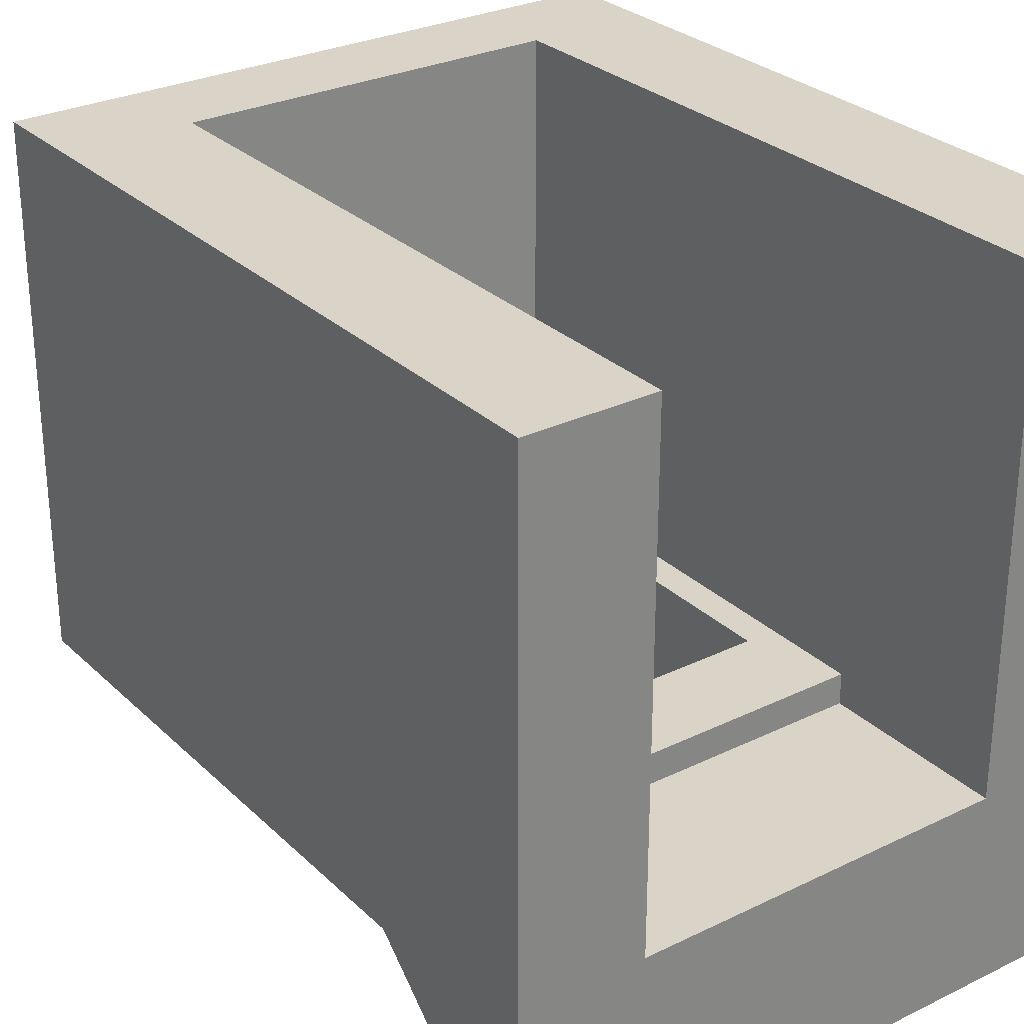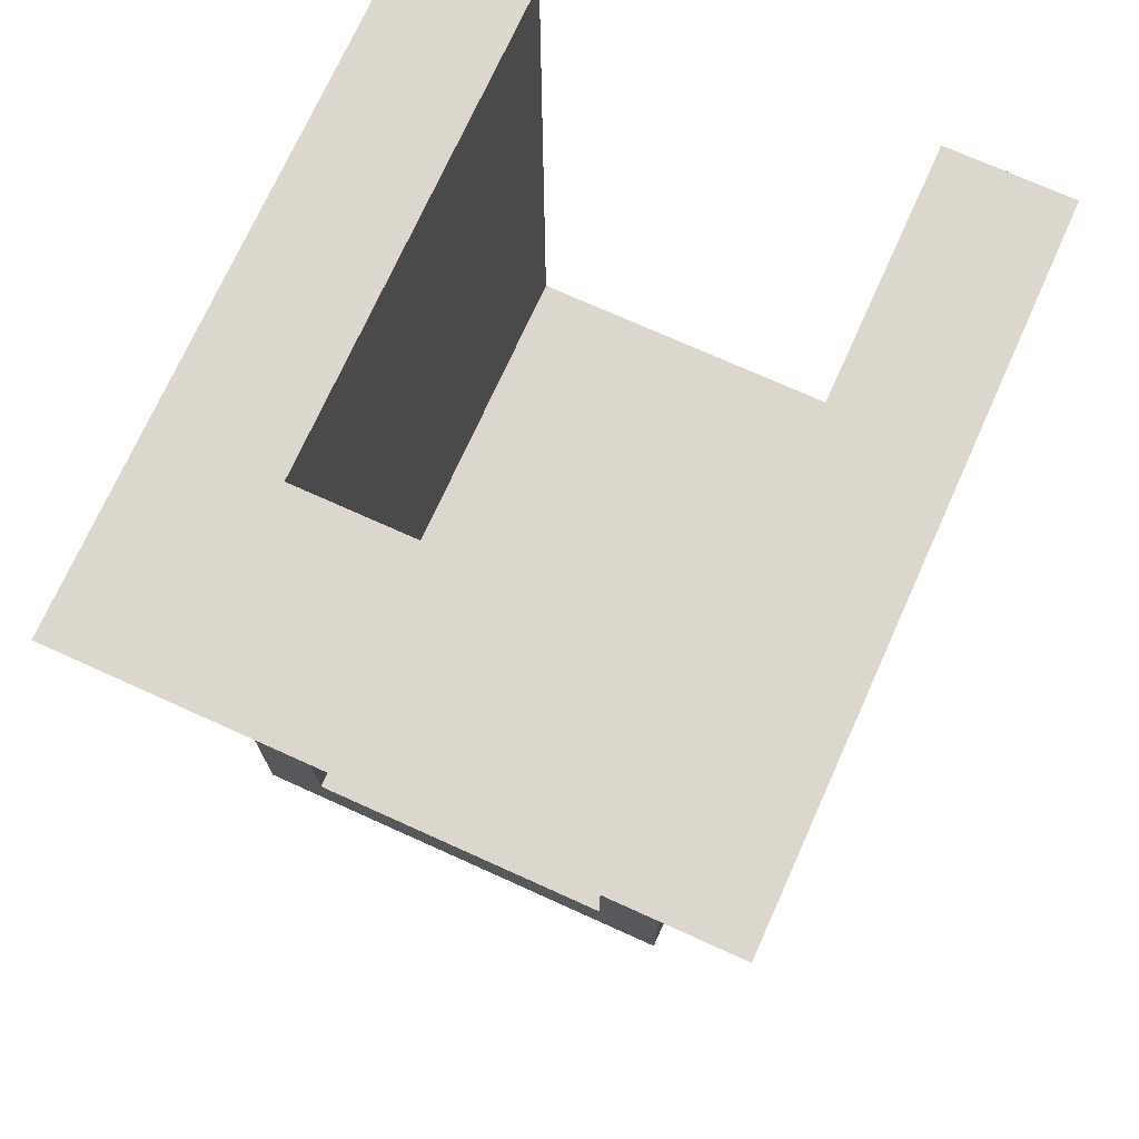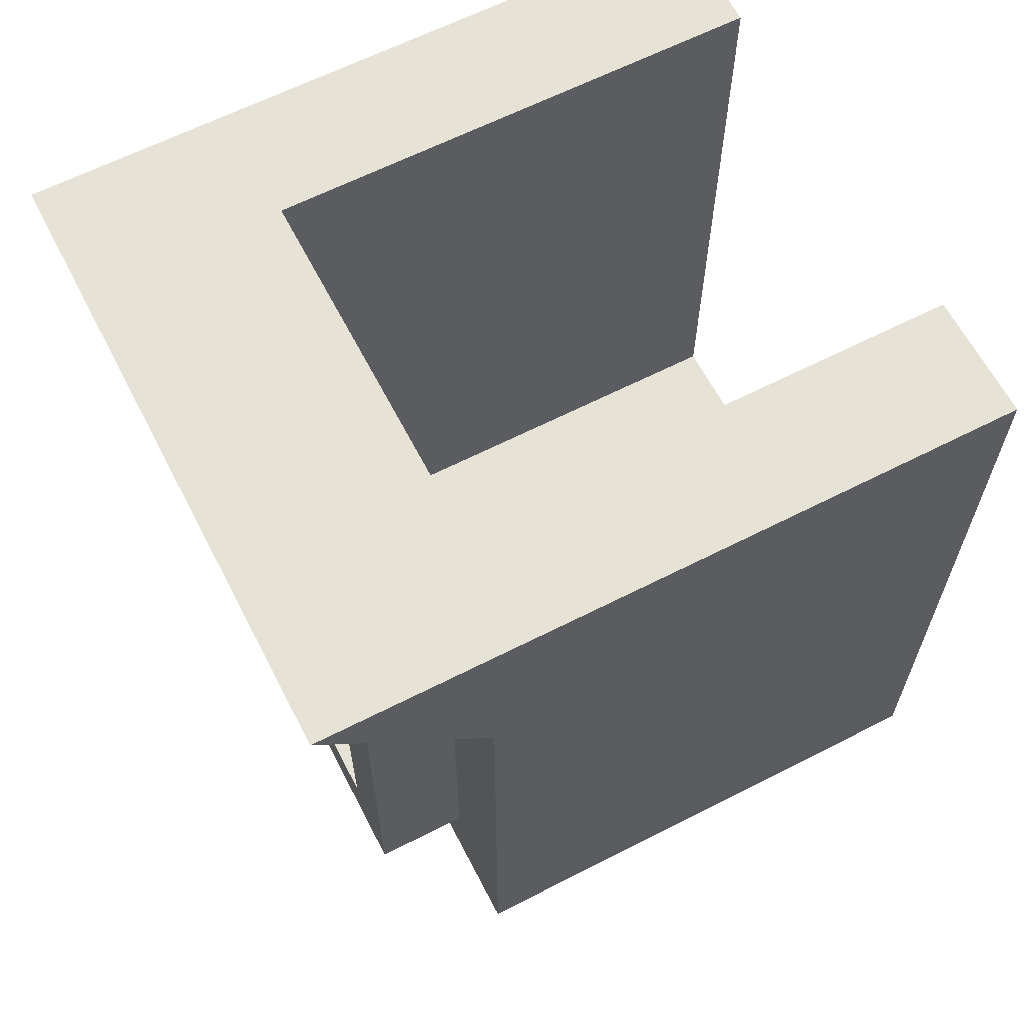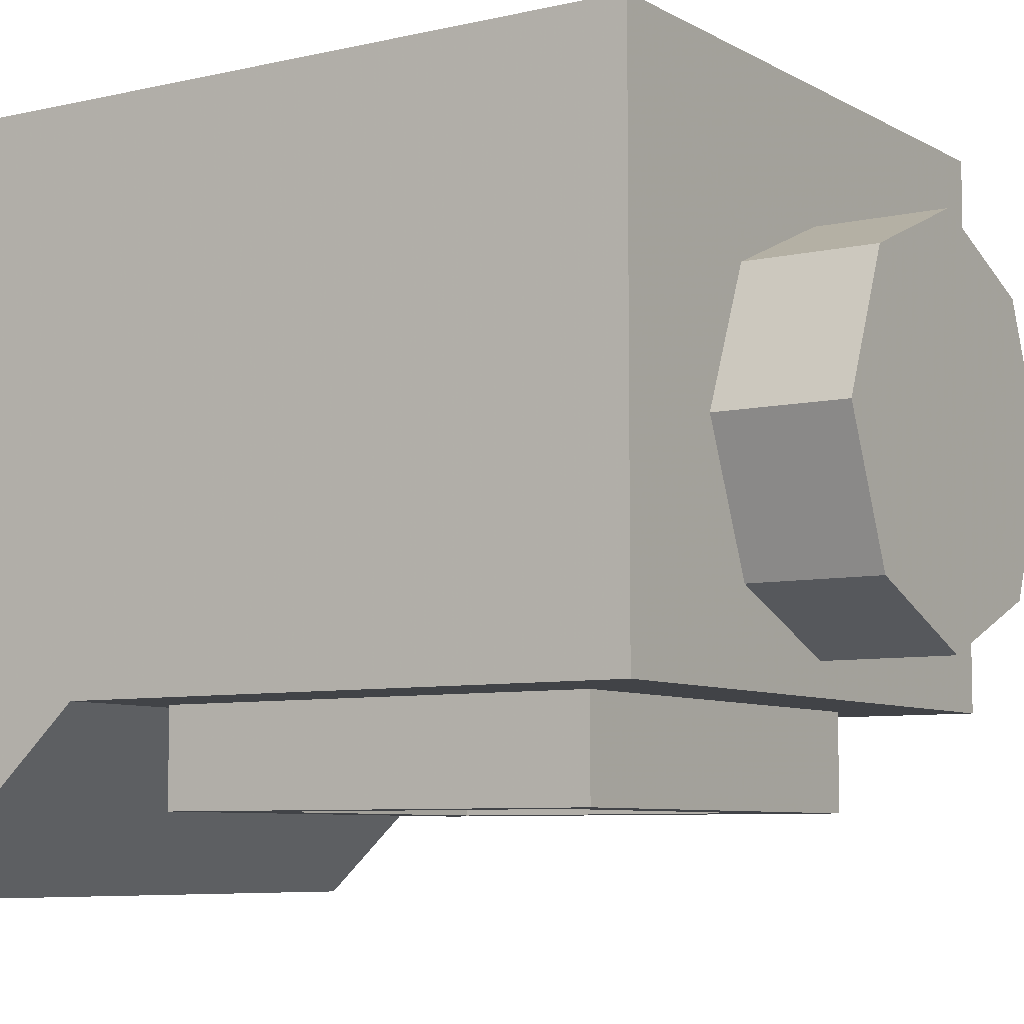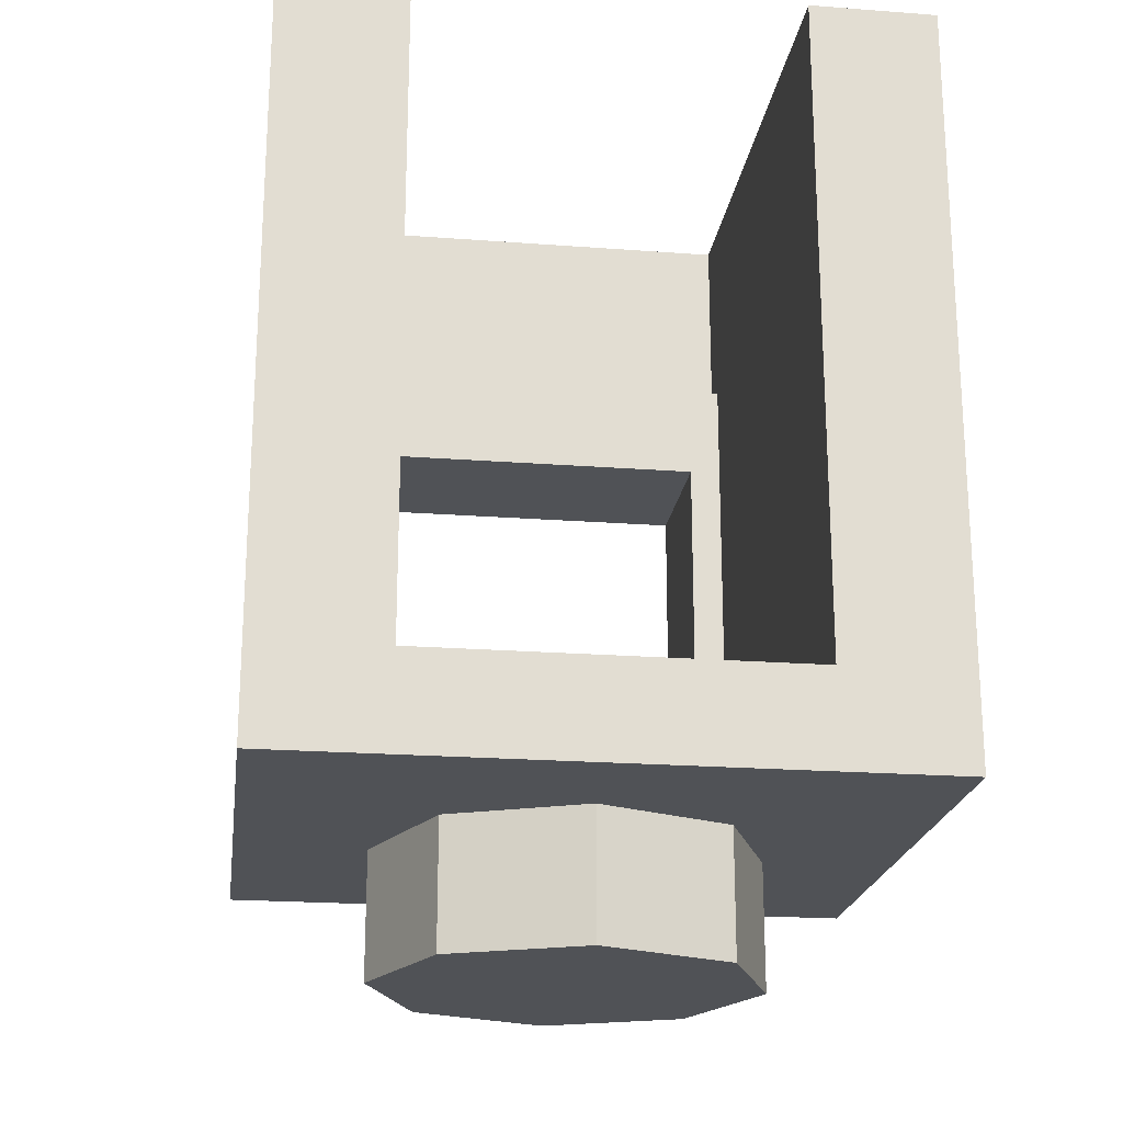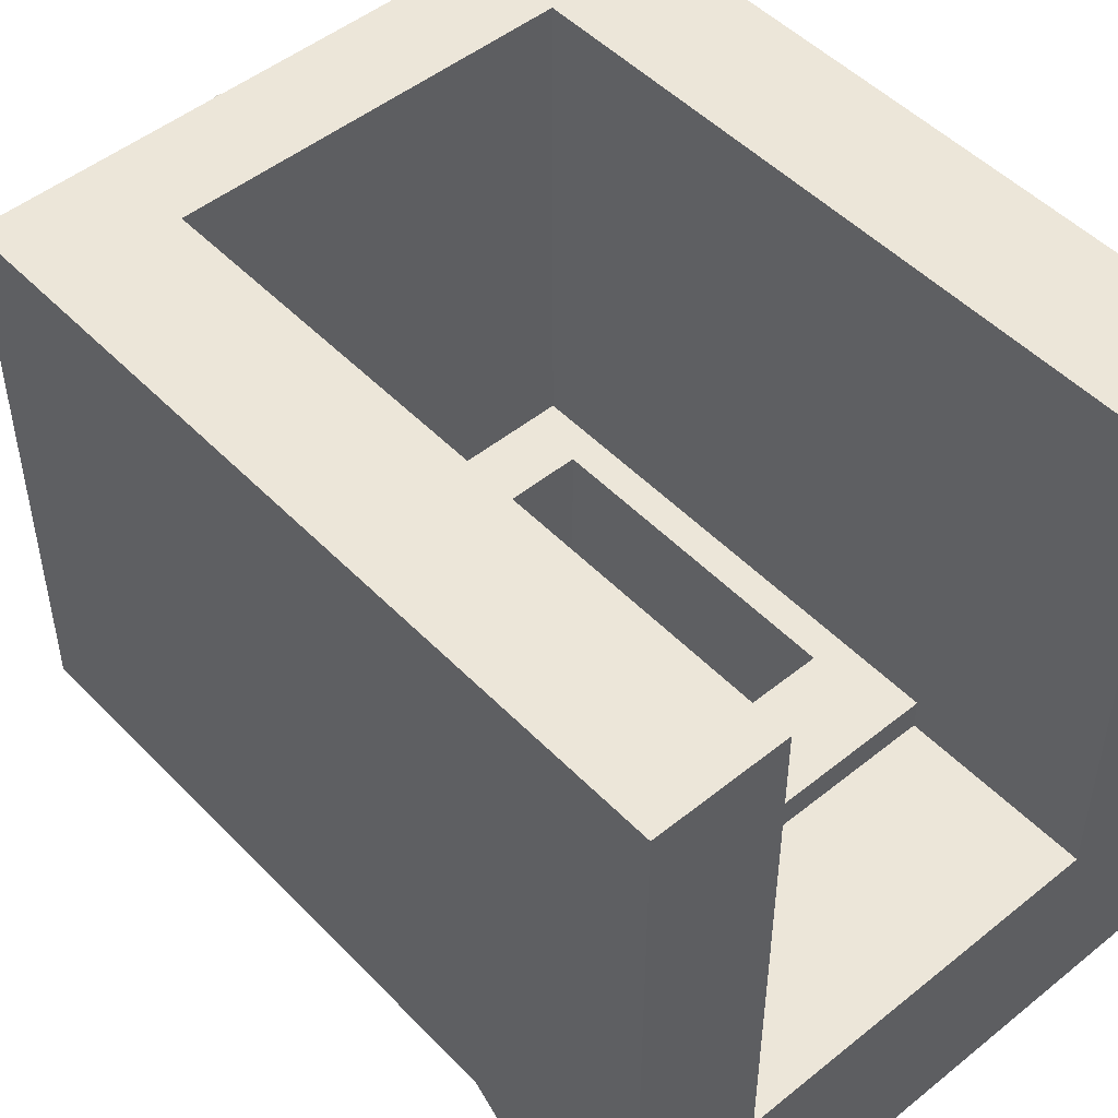
<metadata>
{"format":"obj","ext":"obj","renderer":"f3d","projection":"perspective","resolution":1024,"background":"white","views":[{"elev":28.7,"azim":144.0,"up":"+Z"},{"elev":73.1,"azim":-155.7,"up":"+Y"},{"elev":63.3,"azim":-117.3,"up":"+Y"},{"elev":-7.1,"azim":-56.6,"up":"+Z"},{"elev":-21.1,"azim":-7.7,"up":"+Y"},{"elev":49.5,"azim":138.3,"up":"+Z"}]}
</metadata>
<code>
v 0.5 1.2 -0.625
v 0.5 1.2 0.5
v 0.5 0.9 -0.35
v -0.5 1.2 -0.625
v -0.5 0.9 -0.35
v -0.5 1.2 0.5
v 0.5 0.9 -0.35
v 0.5 1.2 0.5
v 0.5 0 0.5
v 0.5 0 -0.35
v 0.3 1.2 -0.3
v 0.3 0.9 -0.3
v 0.3 0.9 -0.25
v 0.3 1.2 0.5
v 0.3 0.9 -0.25
v 0.3 0.15 -0.25
v 0.3 0.15 0.5
v 0.3 1.2 0.5
v 0.5 1.2 -0.625
v 0.3 1.2 -0.3
v 0.3 1.2 0.5
v 0.5 1.2 0.5
v 0.5 0 0.5
v 0.5 1.2 0.5
v 0.3 1.2 0.5
v 0.3 0.15 0.5
v -0.5 0.9 -0.35
v -0.5 0 -0.35
v -0.5 0 0.5
v -0.5 1.2 0.5
v -0.5 1.2 -0.625
v -0.5 1.2 0.5
v -0.3 1.2 0.5
v -0.3 1.2 -0.3
v -0.5 0 0.5
v -0.3 0.15 0.5
v -0.3 1.2 0.5
v -0.5 1.2 0.5
v -0.3 1.2 -0.3
v -0.3 1.2 0.5
v -0.3 0.9 -0.25
v -0.3 0.9 -0.3
v -0.3 0.9 -0.25
v -0.3 1.2 0.5
v -0.3 0.15 0.5
v -0.3 0.15 -0.25
v 0.5 1.2 -0.625
v 0.5 0.9 -0.35
v -0.5 0.9 -0.35
v -0.5 1.2 -0.625
v 0.5 1.2 -0.625
v -0.5 1.2 -0.625
v -0.3 1.2 -0.3
v 0.3 1.2 -0.3
v 0.3 0.9 -0.3
v -0.3 0.9 -0.3
v -0.3 0.9 -0.25
v 0.3 0.9 -0.25
v 0.3 1.2 -0.3
v -0.3 1.2 -0.3
v -0.3 0.9 -0.3
v 0.3 0.9 -0.3
v -0.25 0.75 -0.25
v -0.25 0.75 -0.5
v 0.25 0.75 -0.5
v 0.25 0.75 -0.25
v -0.25 0.25 -0.25
v -0.25 0.25 -0.5
v -0.25 0.75 -0.5
v -0.25 0.75 -0.25
v 0.25 0.25 -0.25
v 0.25 0.25 -0.5
v -0.25 0.25 -0.5
v -0.25 0.25 -0.25
v 0.25 0.75 -0.25
v 0.25 0.75 -0.5
v 0.25 0.25 -0.5
v 0.25 0.25 -0.25
v 0.3 0.9 -0.25
v 0.25 0.75 -0.25
v 0.25 0.25 -0.25
v 0.3 0.15 -0.25
v -0.3 0.9 -0.25
v -0.3 0.15 -0.25
v -0.25 0.25 -0.25
v -0.25 0.75 -0.25
v 0.3 0.9 -0.25
v -0.3 0.9 -0.25
v -0.25 0.75 -0.25
v 0.25 0.75 -0.25
v 0.3 0.15 -0.25
v 0.25 0.25 -0.25
v -0.25 0.25 -0.25
v -0.3 0.15 -0.25
v 0.35 0.85 -0.35
v 0.35 0.85 -0.5
v -0.35 0.85 -0.5
v -0.35 0.85 -0.35
v 0.35 0.15 -0.35
v 0.35 0.15 -0.5
v 0.35 0.85 -0.5
v 0.35 0.85 -0.35
v -0.35 0.15 -0.35
v -0.35 0.15 -0.5
v 0.35 0.15 -0.5
v 0.35 0.15 -0.35
v -0.35 0.85 -0.35
v -0.35 0.85 -0.5
v -0.35 0.15 -0.5
v -0.35 0.15 -0.35
v 0.35 0.85 -0.5
v 0.35 0.15 -0.5
v 0.25 0.25 -0.5
v 0.25 0.75 -0.5
v -0.35 0.85 -0.5
v -0.25 0.75 -0.5
v -0.25 0.25 -0.5
v -0.35 0.15 -0.5
v 0.35 0.85 -0.5
v 0.25 0.75 -0.5
v -0.25 0.75 -0.5
v -0.35 0.85 -0.5
v 0.35 0.15 -0.5
v -0.35 0.15 -0.5
v -0.25 0.25 -0.5
v 0.25 0.25 -0.5
v 0.5 0.9 -0.35
v 0.5 0 -0.35
v 0.35 0.15 -0.35
v 0.35 0.85 -0.35
v -0.5 0.9 -0.35
v -0.35 0.85 -0.35
v -0.35 0.15 -0.35
v -0.5 0 -0.35
v 0.5 0.9 -0.35
v 0.35 0.85 -0.35
v -0.35 0.85 -0.35
v -0.5 0.9 -0.35
v 0.5 0 -0.35
v -0.5 0 -0.35
v -0.35 0.15 -0.35
v 0.35 0.15 -0.35
v 0.2121 0 0.2121
v 0.3 0 0
v 0.3 -0.2 0
v 0.2121 -0.2 0.2121
v 0 0 0.3
v 0.2121 0 0.2121
v 0.2121 -0.2 0.2121
v 0 -0.2 0.3
v -0.2121 0 0.2121
v 0 0 0.3
v 0 -0.2 0.3
v -0.2121 -0.2 0.2121
v -0.3 0 0
v -0.2121 0 0.2121
v -0.2121 -0.2 0.2121
v -0.3 -0.2 0
v -0.2121 0 -0.2121
v -0.3 0 0
v -0.3 -0.2 0
v -0.2121 -0.2 -0.2121
v 0 0 -0.3
v -0.2121 0 -0.2121
v -0.2121 -0.2 -0.2121
v 0 -0.2 -0.3
v 0.2121 0 -0.2121
v 0 0 -0.3
v 0 -0.2 -0.3
v 0.2121 -0.2 -0.2121
v 0.3 0 0
v 0.2121 0 -0.2121
v 0.2121 -0.2 -0.2121
v 0.3 -0.2 0
v 0 -0.2 0
v 0.3 -0.2 0
v 0.2121 -0.2 0.2121
v 0 -0.2 0
v 0.2121 -0.2 0.2121
v 0 -0.2 0.3
v 0 -0.2 0
v 0 -0.2 0.3
v -0.2121 -0.2 0.2121
v 0 -0.2 0
v -0.2121 -0.2 0.2121
v -0.3 -0.2 0
v 0 -0.2 0
v -0.3 -0.2 0
v -0.2121 -0.2 -0.2121
v 0 -0.2 0
v -0.2121 -0.2 -0.2121
v 0 -0.2 -0.3
v 0 -0.2 0
v 0 -0.2 -0.3
v 0.2121 -0.2 -0.2121
v 0 -0.2 0
v 0.2121 -0.2 -0.2121
v 0.3 -0.2 0
v 0.5 0 0.5
v 0.3 0.15 0.5
v -0.3 0.15 0.5
v -0.5 0 0.5
v 0.5 0 -0.35
v 0.5 0 0.5
v -0.5 0 0.5
v -0.5 0 -0.35
v 0.3 0.15 -0.25
v -0.3 0.15 -0.25
v -0.3 0.15 0.5
v 0.3 0.15 0.5
g mesh1791571
f 1 2 3
f 4 5 6
f 7 8 9
f 9 10 7
f 11 12 13
f 13 14 11
f 15 16 17
f 17 18 15
f 19 20 21
f 21 22 19
f 23 24 25
f 25 26 23
f 27 28 29
f 29 30 27
f 31 32 33
f 33 34 31
f 35 36 37
f 37 38 35
f 39 40 41
f 41 42 39
f 43 44 45
f 45 46 43
f 47 48 49
f 49 50 47
f 51 52 53
f 53 54 51
f 55 56 57
f 57 58 55
f 59 60 61
f 61 62 59
g mesh1791572
f 63 64 65
f 65 66 63
f 67 68 69
f 69 70 67
f 71 72 73
f 73 74 71
f 75 76 77
f 77 78 75
f 79 80 81
f 81 82 79
f 83 84 85
f 85 86 83
f 87 88 89
f 89 90 87
f 91 92 93
f 93 94 91
g mesh1791574
f 95 96 97
f 97 98 95
f 99 100 101
f 101 102 99
f 103 104 105
f 105 106 103
f 107 108 109
f 109 110 107
f 111 112 113
f 113 114 111
f 115 116 117
f 117 118 115
f 119 120 121
f 121 122 119
f 123 124 125
f 125 126 123
f 127 128 129
f 129 130 127
f 131 132 133
f 133 134 131
f 135 136 137
f 137 138 135
f 139 140 141
f 141 142 139
g mesh1791579
f 143 145 144
f 145 143 146
f 147 149 148
f 149 147 150
f 151 153 152
f 153 151 154
f 155 157 156
f 157 155 158
f 159 161 160
f 161 159 162
f 163 165 164
f 165 163 166
f 167 169 168
f 169 167 170
f 171 173 172
f 173 171 174
g mesh1791581
f 175 176 177
f 178 179 180
f 181 182 183
f 184 185 186
f 187 188 189
f 190 191 192
f 193 194 195
f 196 197 198
f 199 200 201
f 201 202 199
g mesh1791584
f 203 204 205
f 205 206 203
f 207 208 209
f 209 210 207

</code>
